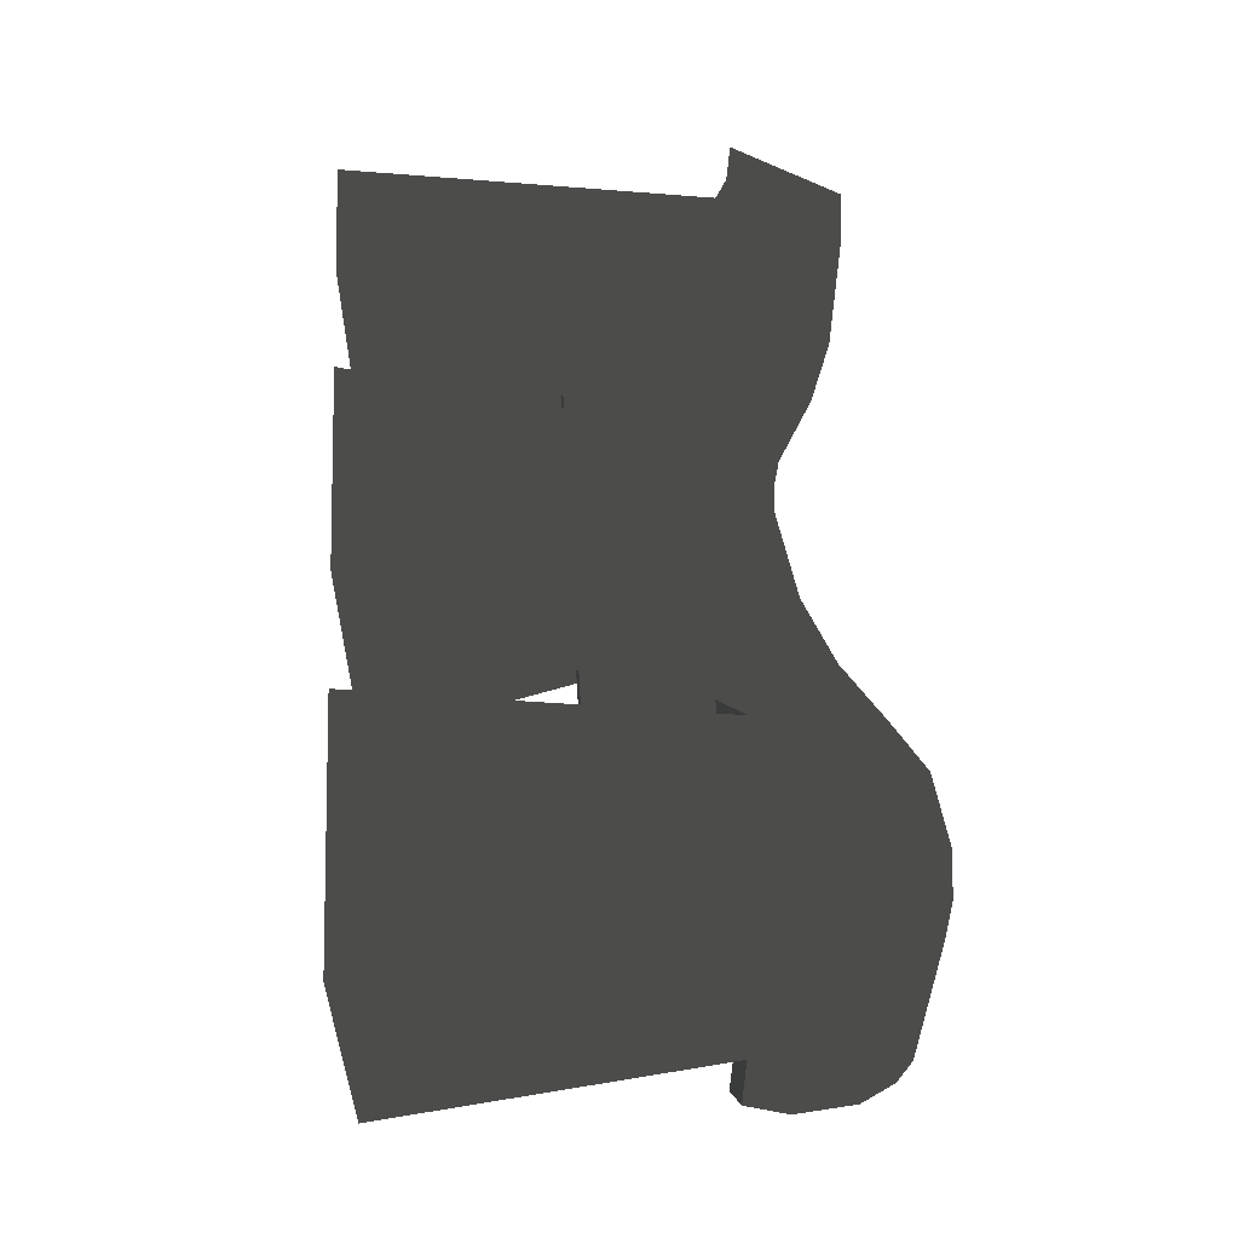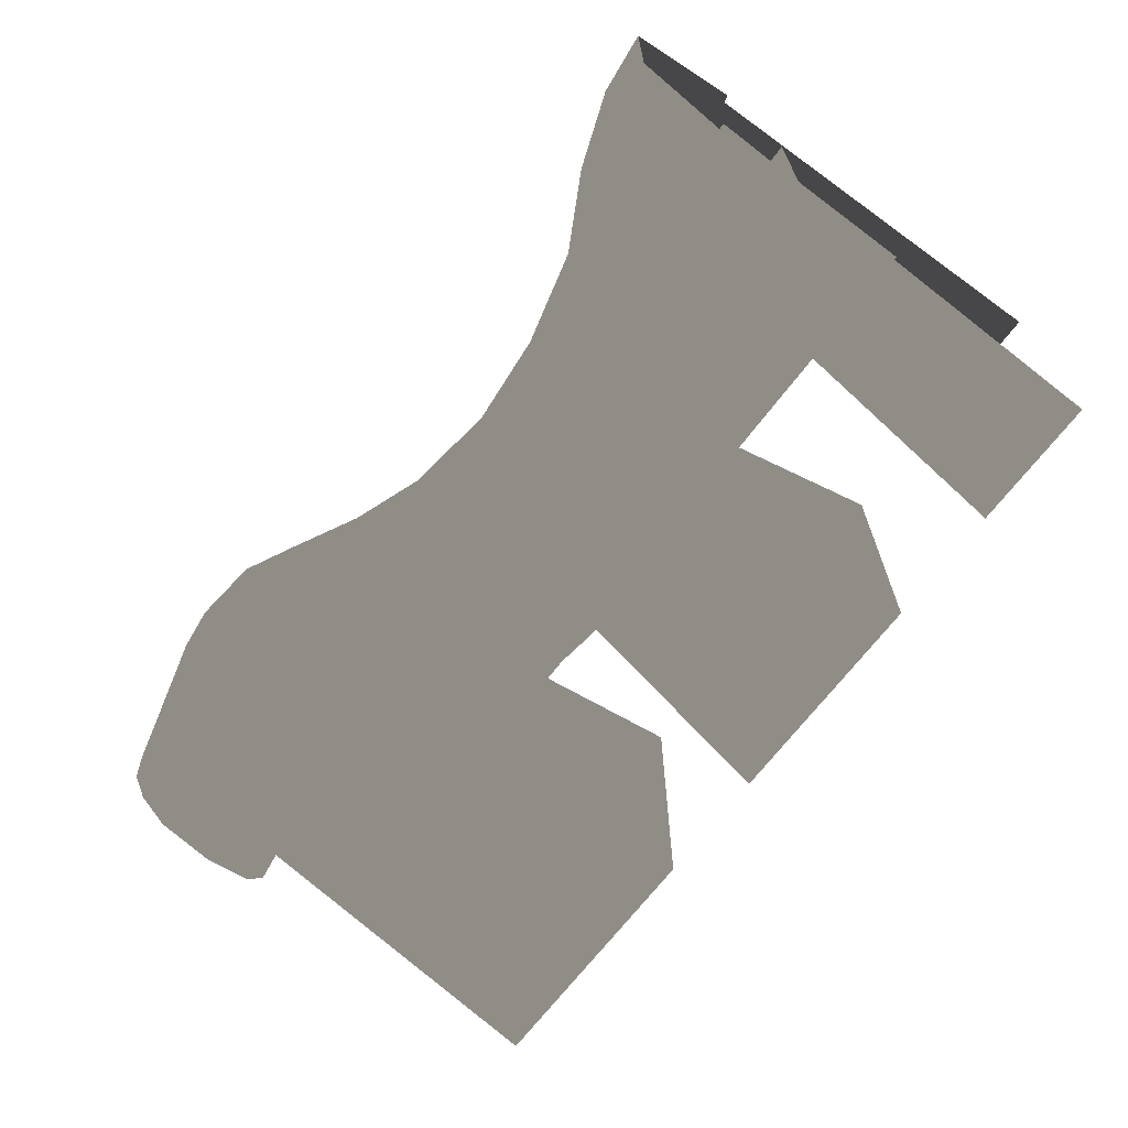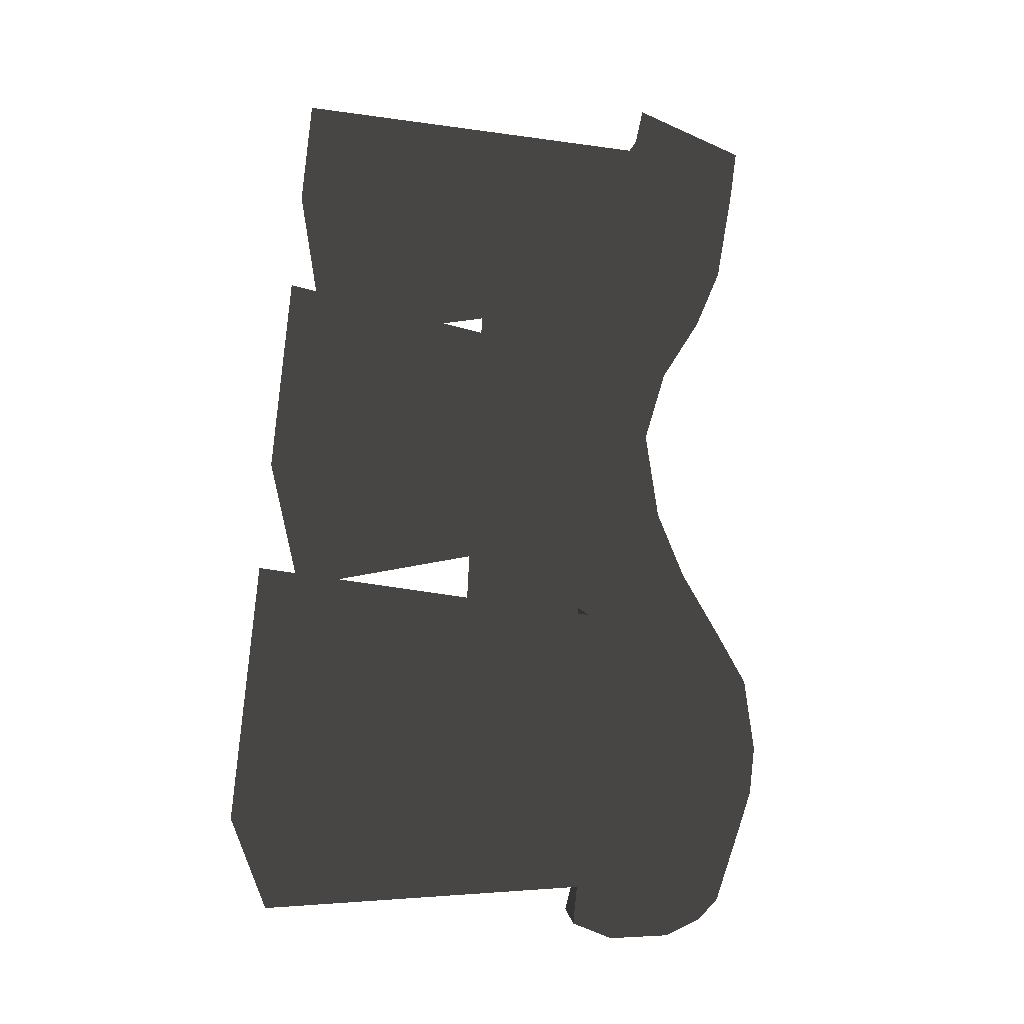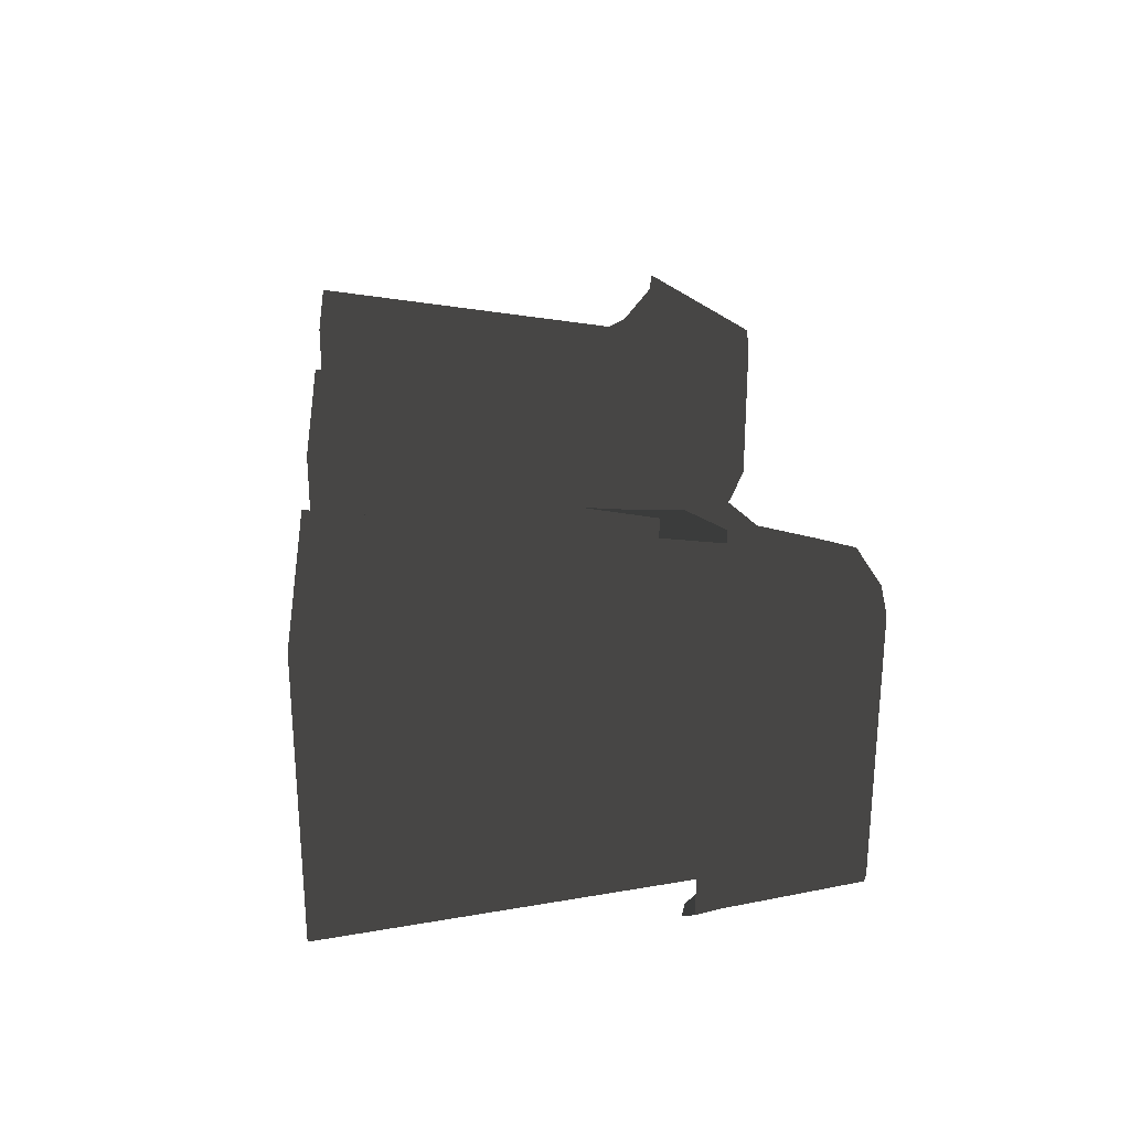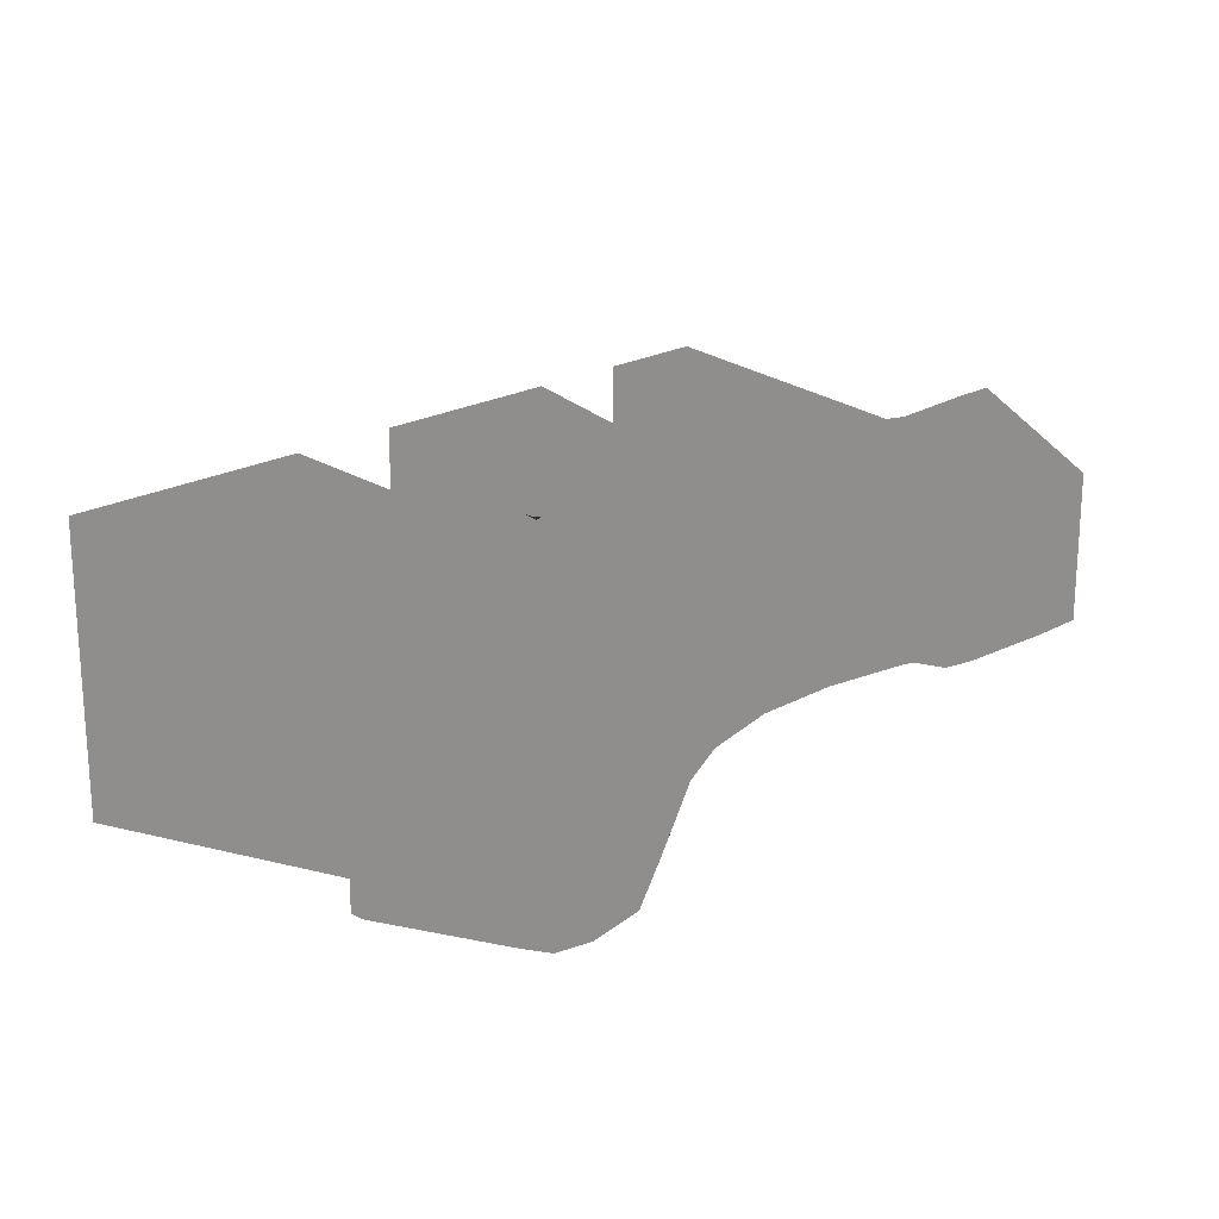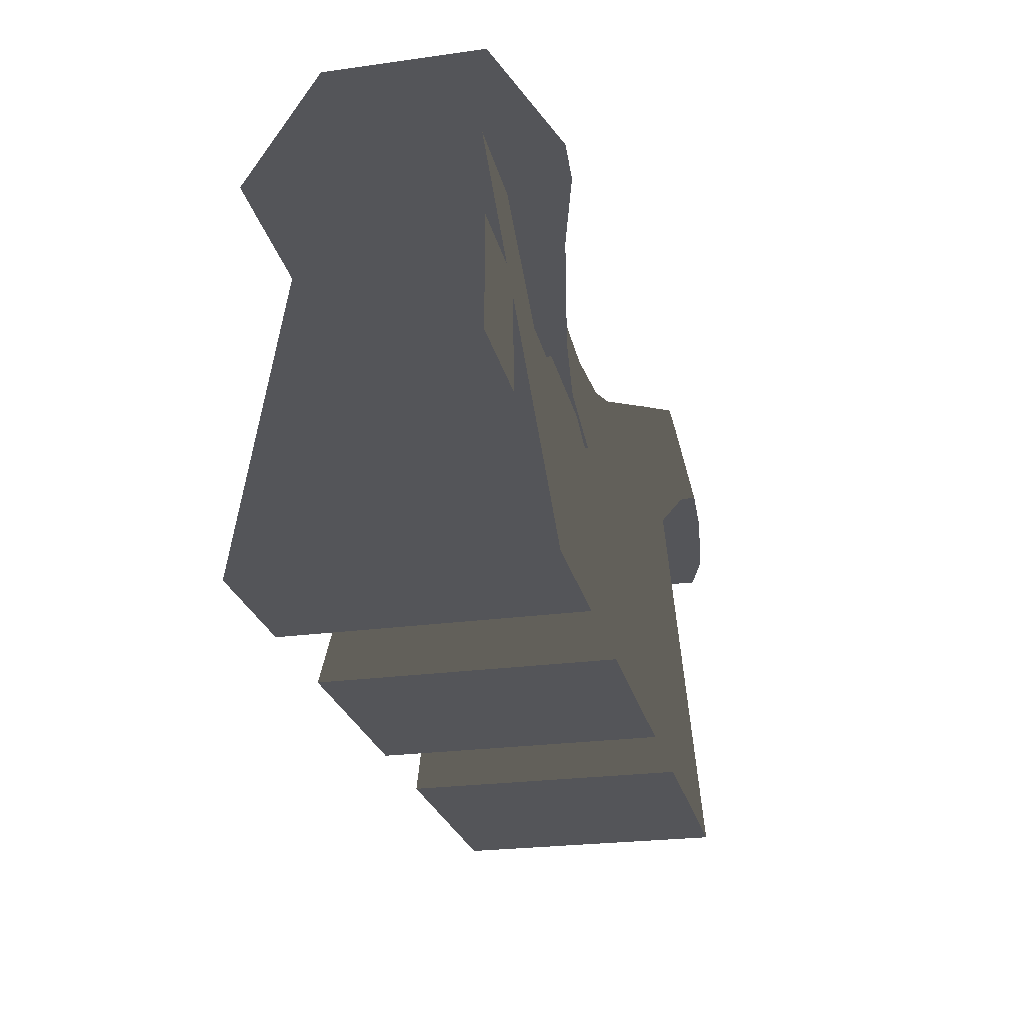
<metadata>
{"format":"obj","ext":"obj","renderer":"f3d","projection":"perspective","resolution":1024,"background":"white","views":[{"elev":55.6,"azim":86.7,"up":"+Z"},{"elev":-67.1,"azim":-126.8,"up":"+Z"},{"elev":61.1,"azim":92.1,"up":"+Z"},{"elev":26.7,"azim":85.9,"up":"+Z"},{"elev":18.8,"azim":128.7,"up":"+Z"},{"elev":-24.7,"azim":-77.3,"up":"+Y"}]}
</metadata>
<code>
g fence1_end
v -0.5035 0.3756 0.09019
v 0.2393 0.2417 0.09019
v -0.5035 0.2417 0.09019
v 0.2393 0.3756 0.09019
v 0.2393 0.3756 4.442e-07
v -0.5035 0.3756 5.018e-07
v 0.2393 0.3756 -0.09019
v -0.5035 0.3756 -0.09019
v -0.5035 0.3756 -0.09019
v -0.5035 0.2417 -0.09019
v 0.2393 0.2417 -0.09019
v 0.2393 0.3756 -0.09019
v 0.1956 -9.095e-09 0.1635
v 0.1956 4.965e-08 -0.1635
v 0.2337 0.4751 -0.123
v 0.2337 0.4751 0.1235
v 0.5035 9.256e-09 0.1635
v 0.4654 0.4751 0.1235
v 0.5035 6.8e-08 -0.1635
v 0.5035 9.256e-09 0.1635
v 0.4654 0.4751 0.1235
v 0.4654 0.4751 -0.123
v 0.4654 0.4751 -0.123
v 0.2337 0.4751 -0.123
v 0.1956 4.965e-08 -0.1635
v 0.5035 6.8e-08 -0.1635
v -0.3496 3.869e-08 -0.1635
v -0.3496 -3.869e-08 0.1635
v -0.3877 0.4751 0.08657
v -0.3877 0.4751 -0.08609
v -0.5035 -5.79e-08 0.1635
v -0.5035 0.4751 0.08657
v -0.3877 0.4751 0.08657
v -0.3496 -3.869e-08 0.1635
v -0.3877 0.4751 -0.08609
v -0.5035 0.4751 -0.08609
v -0.5035 1.949e-08 -0.1635
v -0.3496 3.869e-08 -0.1635
v -0.2101 -2.118e-08 0.1635
v -0.2101 1.78e-08 -0.1635
v -0.1558 0.4019 -0.08609
v -0.1558 0.4019 0.08657
v 0.05551 1.411e-09 0.1635
v 0.001282 0.4019 0.08657
v 0.05551 4.039e-08 -0.1635
v 0.05551 1.411e-09 0.1635
v 0.001282 0.4019 0.08657
v 0.001282 0.4019 -0.08609
v 0.001282 0.4019 -0.08609
v -0.1558 0.4019 -0.08609
v -0.2101 1.78e-08 -0.1635
v 0.05551 4.039e-08 -0.1635
v 0.2487 0.537 -0.1375
v 0.2153 0.351 -0.1607
v 0.2577 0.3965 -0.1787
v 0.3267 0.4303 -0.1882
v 0.1544 0.5011 -0.09936
v 0.1666 0.2958 -0.1427
v 0.07202 0.4711 -0.09882
v 0.05869 0.2543 -0.14
v -0.03867 0.4559 -0.09827
v -0.04922 0.2401 -0.1373
v -0.1494 0.4654 -0.09773
v -0.1571 0.2506 -0.1346
v -0.26 0.493 -0.09718
v -0.265 0.2884 -0.1318
v -0.3482 0.5402 -0.095
v -0.3269 0.3168 -0.1381
v -0.3961 0.3985 -0.1511
v -0.26 0.493 0.09718
v -0.4339 0.5712 -0.09227
v -0.455 0.4372 -0.1704
v -0.5035 0.4454 -0.1733
v -0.5035 0.5791 -0.09063
v -0.5035 0.5791 0.09063
v -0.4339 0.5712 0.09227
v -0.5035 0.4454 0.1733
v -0.455 0.4372 0.1704
v -0.3961 0.3985 0.1511
v -0.3482 0.5402 0.095
v -0.3269 0.3168 0.1381
v -0.265 0.2884 0.1318
v -0.1571 0.2506 0.1346
v -0.1494 0.4654 0.09773
v -0.04922 0.2401 0.1373
v -0.03867 0.4559 0.09827
v 0.0587 0.2543 0.14
v 0.07202 0.471 0.09882
v 0.1666 0.2958 0.1427
v 0.1544 0.5011 0.09936
v 0.2153 0.351 0.1607
v 0.2487 0.537 0.1375
v 0.2577 0.3965 0.1787
v 0.3267 0.4303 0.1882
v 0.3186 0.5645 0.1598
v 0.3186 0.5645 -0.1598
v 0.3979 0.5738 -0.1566
v 0.3968 0.4209 -0.185
v 0.3979 0.5738 0.1566
v 0.3967 0.4209 0.185
v 0.4475 0.5688 -0.1503
v 0.4455 0.3825 -0.1787
v 0.4803 0.5588 -0.1357
v 0.4917 0.3732 -0.1607
v 0.4475 0.5688 0.1503
v 0.4455 0.3825 0.1787
v 0.4803 0.5588 0.1357
v 0.4917 0.3732 0.1607
v 0.5151 0.3831 0.1427
v 0.5392 0.494 -0.09629
v 0.5151 0.3831 -0.1427
v 0.5392 0.494 0.0963
v 0.5131 0.5346 0.1116
v 0.5131 0.5346 -0.1116
v 0.543 0.4273 0.1042
v 0.543 0.4273 -0.1042
g fence1_end_0
f 3 2 1
f 2 4 1
f 1 4 5
f 6 1 5
f 6 5 7
f 8 6 7
f 11 10 9
f 12 11 9
f 15 14 13
f 16 15 13
f 16 13 17
f 18 16 17
f 21 20 19
f 22 21 19
f 25 24 23
f 26 25 23
f 29 28 27
f 30 29 27
f 33 32 31
f 34 33 31
f 37 36 35
f 38 37 35
f 41 40 39
f 42 41 39
f 42 39 43
f 44 42 43
f 47 46 45
f 48 47 45
f 51 50 49
f 52 51 49
f 55 54 53
f 55 53 56
f 57 53 54
f 58 57 54
f 57 58 59
f 58 60 59
f 61 59 60
f 62 61 60
f 63 61 62
f 64 63 62
f 65 63 64
f 66 65 64
f 67 65 66
f 68 67 66
f 69 67 68
f 65 70 63
f 65 67 70
f 71 67 69
f 72 71 69
f 71 72 73
f 74 71 73
f 71 74 75
f 76 71 75
f 67 71 76
f 75 77 76
f 77 78 76
f 78 79 76
f 80 67 76
f 76 79 80
f 67 80 70
f 79 81 80
f 81 82 80
f 82 70 80
f 82 83 70
f 83 84 70
f 70 84 63
f 83 85 84
f 63 84 86
f 85 86 84
f 61 63 86
f 85 87 86
f 61 86 88
f 87 88 86
f 59 61 88
f 88 87 89
f 59 88 90
f 90 88 89
f 57 59 90
f 89 91 90
f 90 92 57
f 90 91 92
f 92 91 93
f 92 53 57
f 93 94 92
f 92 95 53
f 94 95 92
f 95 96 53
f 53 96 56
f 56 96 97
f 96 95 97
f 98 56 97
f 99 95 94
f 95 99 97
f 100 99 94
f 98 97 101
f 97 99 101
f 102 98 101
f 102 101 103
f 104 102 103
f 105 99 100
f 99 105 101
f 101 105 103
f 106 105 100
f 107 105 106
f 105 107 103
f 108 107 106
f 107 108 109
f 104 103 110
f 111 104 110
f 112 107 109
f 107 113 103
f 113 107 112
f 113 114 103
f 114 110 103
f 113 112 114
f 112 110 114
f 115 112 109
f 109 111 115
f 110 112 115
f 111 116 115
f 116 110 115
f 116 111 110

</code>
